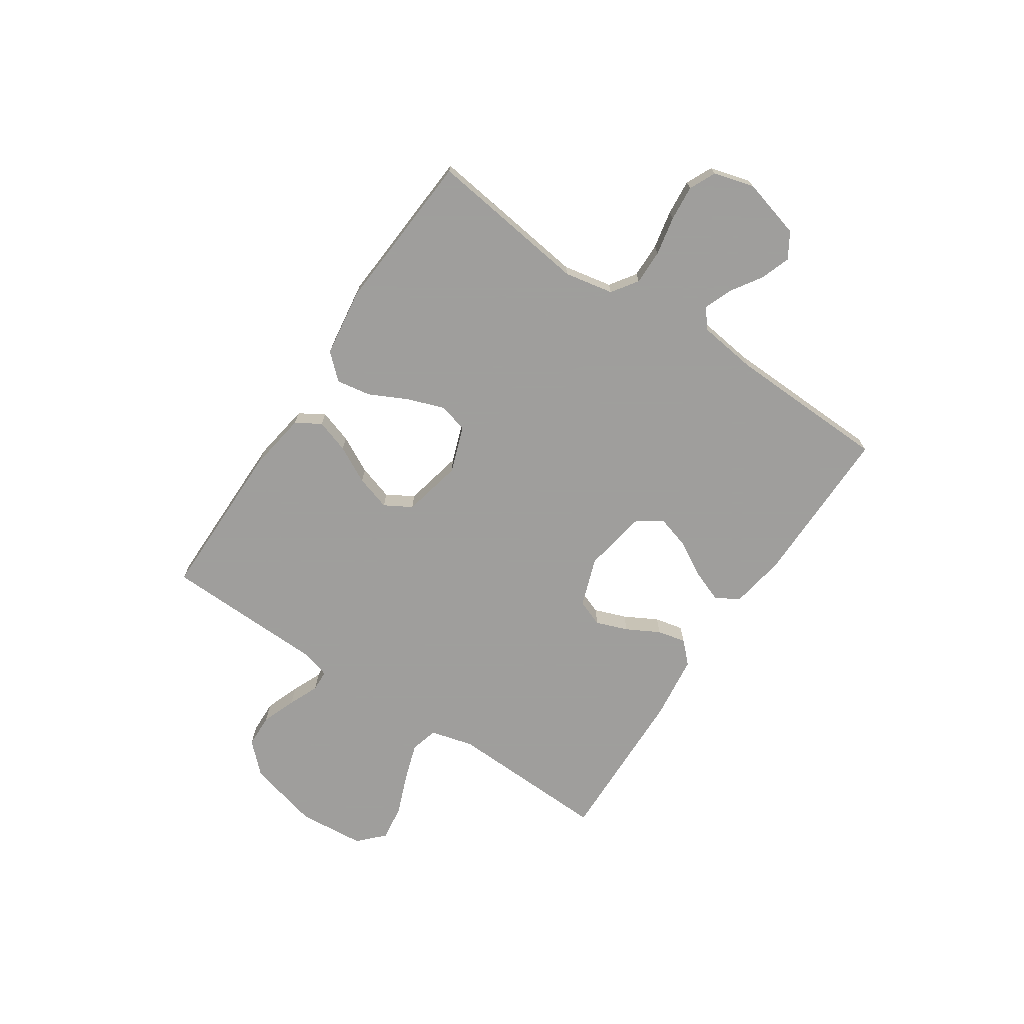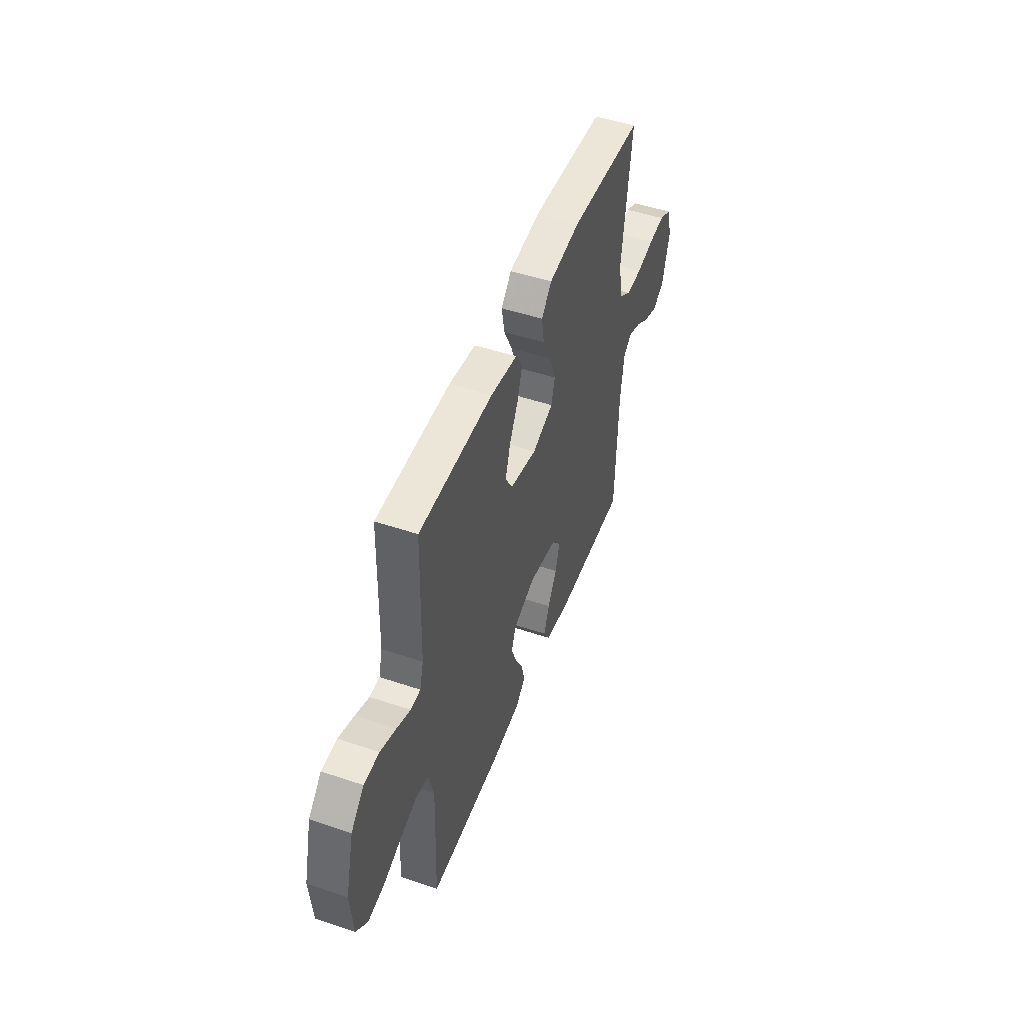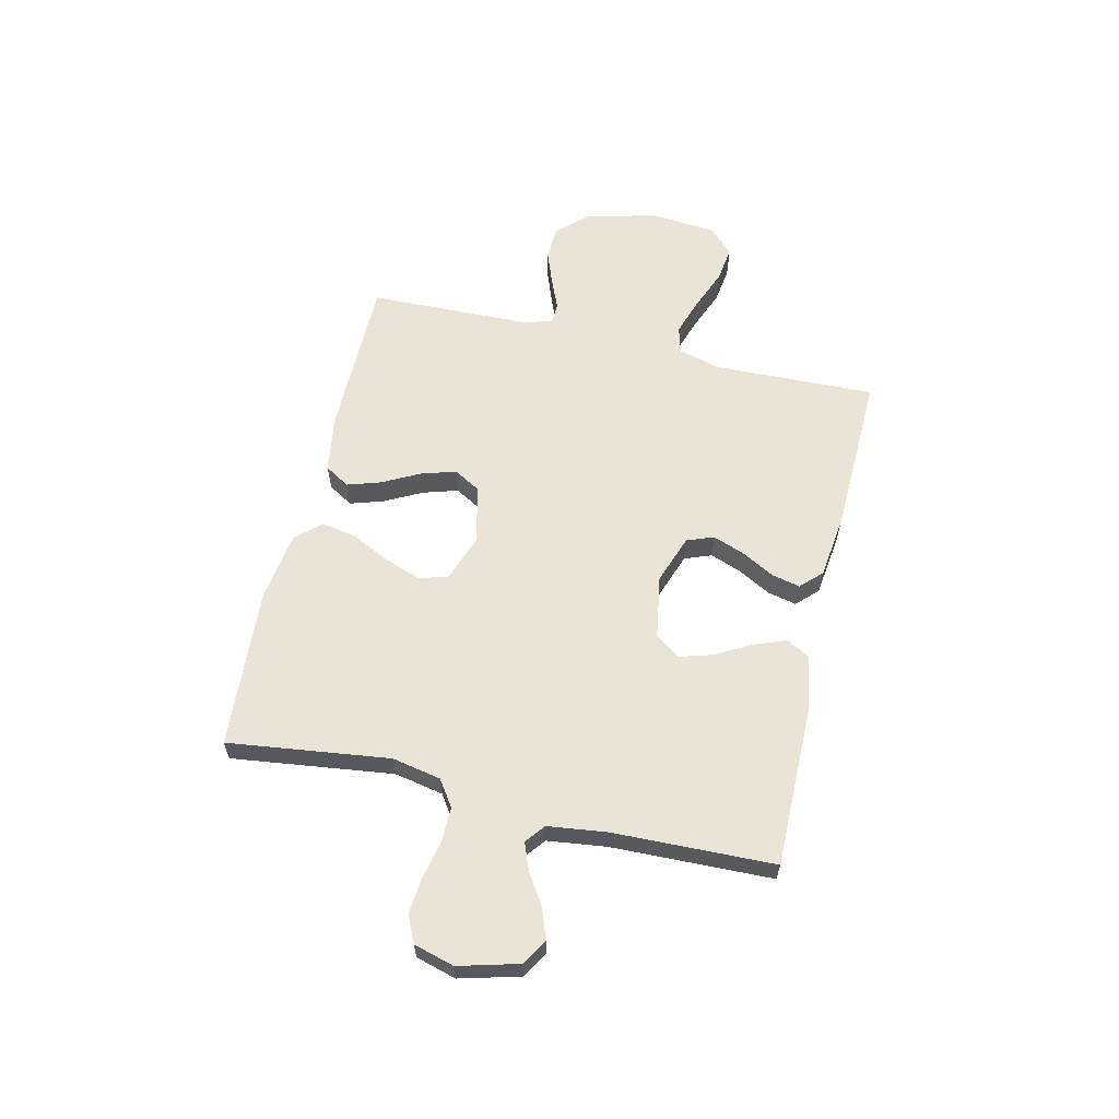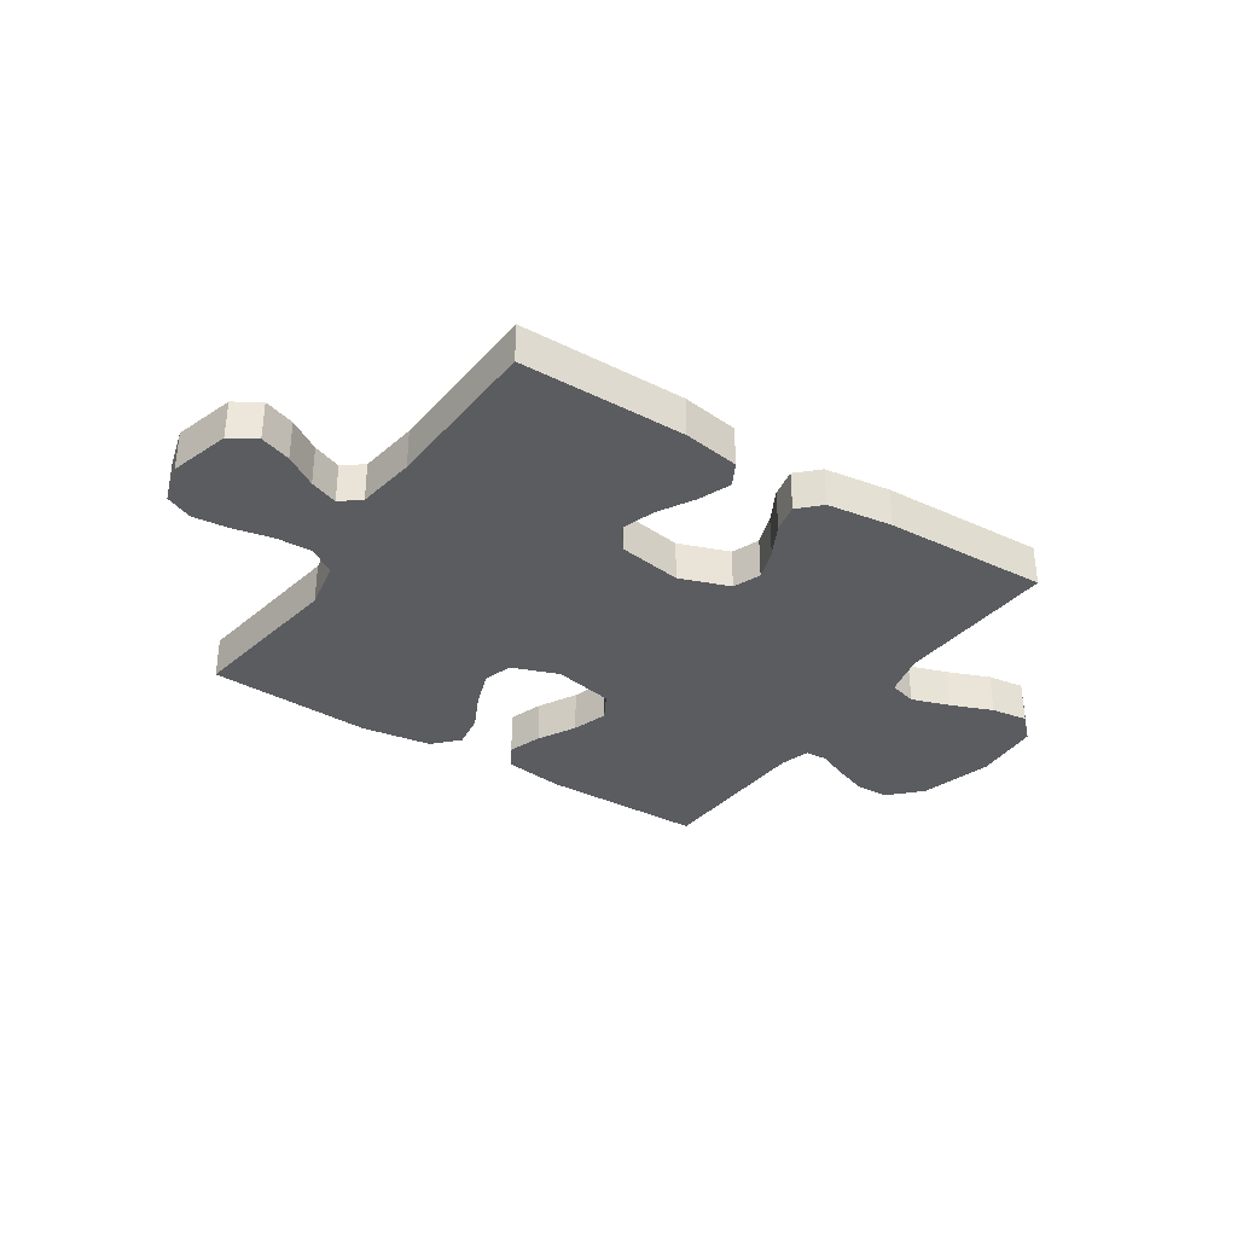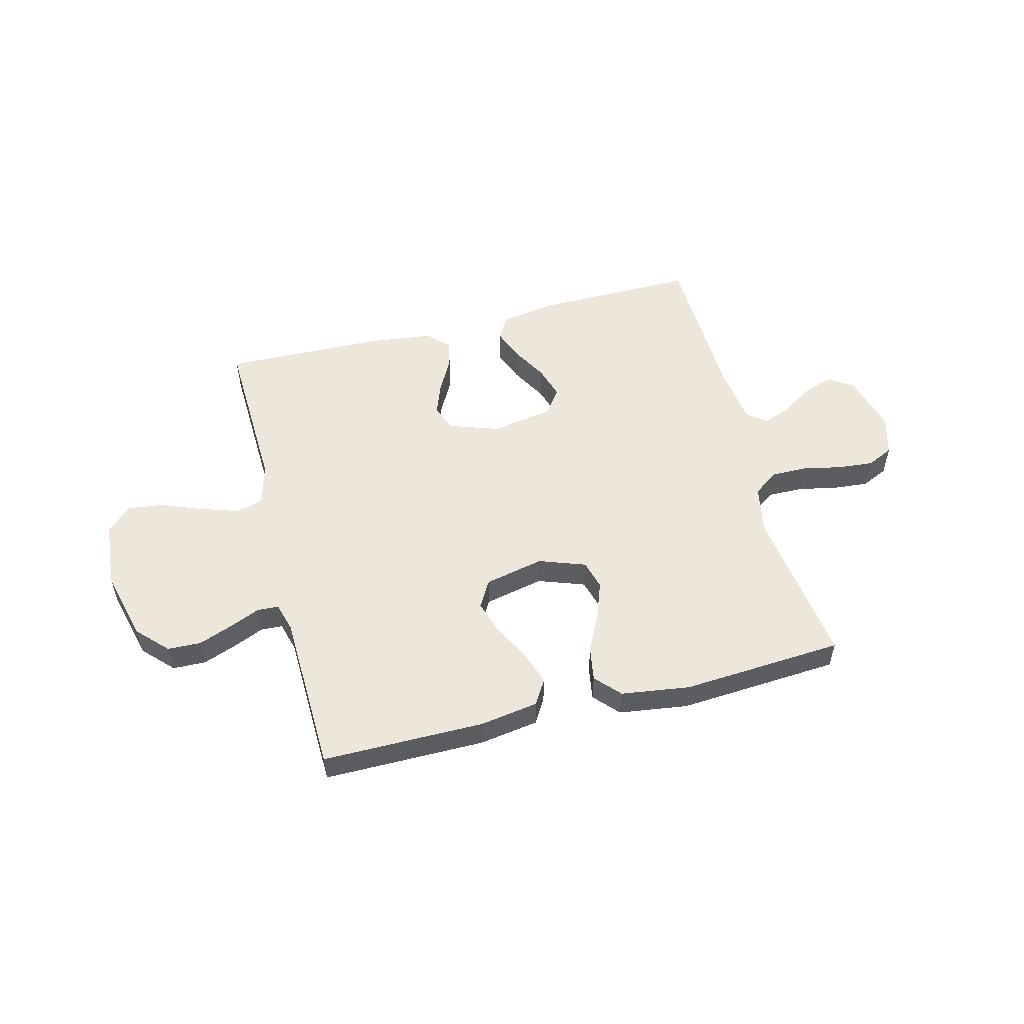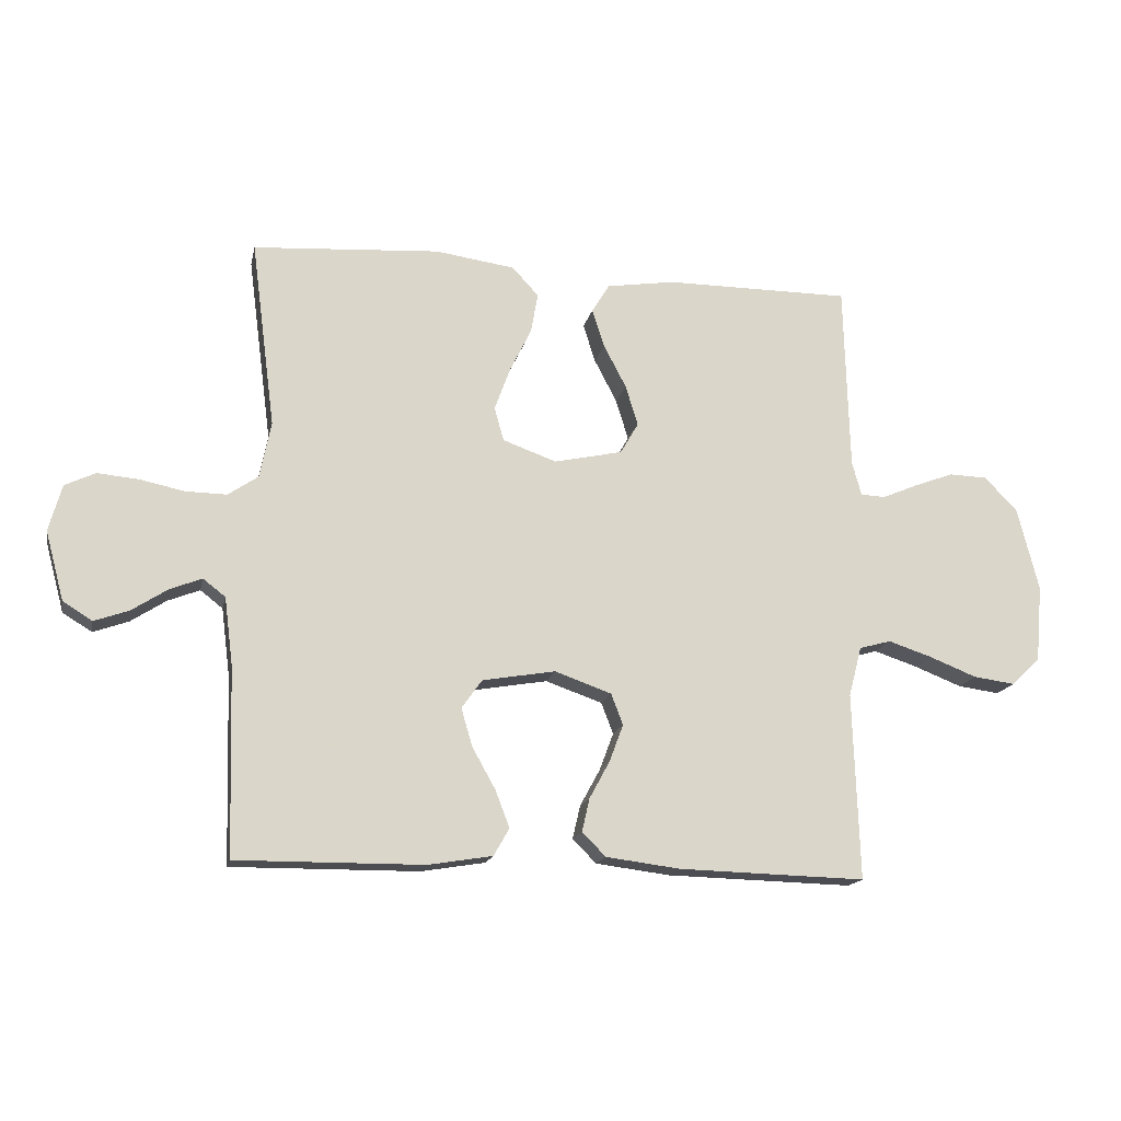
<metadata>
{"format":"obj","ext":"obj","renderer":"f3d","projection":"perspective","resolution":1024,"background":"white","views":[{"elev":-71.1,"azim":56.2,"up":"+Y"},{"elev":49.2,"azim":-69.5,"up":"+Z"},{"elev":60.9,"azim":103.2,"up":"+Y"},{"elev":-33.8,"azim":146.4,"up":"+Y"},{"elev":53.3,"azim":-14.4,"up":"+Y"},{"elev":-16.1,"azim":168.2,"up":"+Z"}]}
</metadata>
<code>
v 0.5 0.07 -0.5
v 0.2 0.07 -0.498
v 0.097 0.07 -0.481
v 0.072 0.07 -0.437
v 0.095 0.07 -0.377
v 0.132 0.07 -0.311
v 0.15 0.07 -0.25
v 0.117 0.07 -0.204
v 0 0.07 -0.184
v -0.091 0.07 -0.216
v -0.11 0.07 -0.266
v -0.088 0.07 -0.325
v -0.055 0.07 -0.386
v -0.043 0.07 -0.439
v -0.081 0.07 -0.477
v -0.2 0.07 -0.492
v -0.5 0.07 -0.5
v -0.49 0.07 -0.2
v -0.511 0.07 -0.12
v -0.562 0.07 -0.106
v -0.632 0.07 -0.129
v -0.708 0.07 -0.159
v -0.775 0.07 -0.168
v -0.821 0.07 -0.124
v -0.832 0.07 0
v -0.798 0.07 0.134
v -0.745 0.07 0.189
v -0.683 0.07 0.191
v -0.619 0.07 0.167
v -0.563 0.07 0.143
v -0.523 0.07 0.145
v -0.508 0.07 0.2
v -0.5 0.07 0.5
v -0.2 0.07 0.5
v -0.091 0.07 0.483
v -0.063 0.07 0.437
v -0.083 0.07 0.375
v -0.119 0.07 0.306
v -0.139 0.07 0.241
v -0.11 0.07 0.191
v 0 0.07 0.167
v 0.086 0.07 0.198
v 0.101 0.07 0.252
v 0.076 0.07 0.321
v 0.041 0.07 0.392
v 0.03 0.07 0.456
v 0.072 0.07 0.502
v 0.2 0.07 0.52
v 0.5 0.07 0.5
v 0.461 0.07 0.2
v 0.479 0.07 0.109
v 0.527 0.07 0.076
v 0.592 0.07 0.077
v 0.664 0.07 0.092
v 0.73 0.07 0.098
v 0.779 0.07 0.075
v 0.8 0.07 0
v 0.77 0.07 -0.111
v 0.723 0.07 -0.14
v 0.667 0.07 -0.12
v 0.61 0.07 -0.083
v 0.559 0.07 -0.063
v 0.523 0.07 -0.091
v 0.509 0.07 -0.2
v 0.5 0 -0.5
v 0.2 0 -0.498
v 0.097 0 -0.481
v 0.072 0 -0.437
v 0.095 0 -0.377
v 0.132 0 -0.311
v 0.15 0 -0.25
v 0.117 0 -0.204
v 0 0 -0.184
v -0.091 0 -0.216
v -0.11 0 -0.266
v -0.088 0 -0.325
v -0.055 0 -0.386
v -0.043 0 -0.439
v -0.081 0 -0.477
v -0.2 0 -0.492
v -0.5 0 -0.5
v -0.49 0 -0.2
v -0.511 0 -0.12
v -0.562 0 -0.106
v -0.632 0 -0.129
v -0.708 0 -0.159
v -0.775 0 -0.168
v -0.821 0 -0.124
v -0.832 0 0
v -0.798 0 0.134
v -0.745 0 0.189
v -0.683 0 0.191
v -0.619 0 0.167
v -0.563 0 0.143
v -0.523 0 0.145
v -0.508 0 0.2
v -0.5 0 0.5
v -0.2 0 0.5
v -0.091 0 0.483
v -0.063 0 0.437
v -0.083 0 0.375
v -0.119 0 0.306
v -0.139 0 0.241
v -0.11 0 0.191
v 0 0 0.167
v 0.086 0 0.198
v 0.101 0 0.252
v 0.076 0 0.321
v 0.041 0 0.392
v 0.03 0 0.456
v 0.072 0 0.502
v 0.2 0 0.52
v 0.5 0 0.5
v 0.461 0 0.2
v 0.479 0 0.109
v 0.527 0 0.076
v 0.592 0 0.077
v 0.664 0 0.092
v 0.73 0 0.098
v 0.779 0 0.075
v 0.8 0 0
v 0.77 0 -0.111
v 0.723 0 -0.14
v 0.667 0 -0.12
v 0.61 0 -0.083
v 0.559 0 -0.063
v 0.523 0 -0.091
v 0.509 0 -0.2
f 58 59 60 61
f 58 61 62
f 57 58 62
f 56 57 62
f 53 54 55 56
f 52 53 56 62
f 51 52 62 63
f 47 48 49 50
f 47 50 51
f 44 45 46 47
f 43 44 47 51
f 42 43 51 63
f 35 36 37 38
f 35 38 39
f 32 33 34 35
f 31 32 35 39
f 27 28 29 30
f 25 26 27 30
f 25 30 31
f 21 22 23 24
f 20 21 24 25
f 19 20 25 31
f 15 16 17 18
f 12 13 14 15
f 11 12 15 18
f 10 11 18 19
f 3 4 5 6
f 3 6 7
f 64 1 2 3
f 64 3 7
f 41 42 63 64
f 40 41 64 7
f 19 31 39 40
f 9 10 19 40
f 8 9 40
f 7 8 40
f 125 124 123 122
f 126 125 122
f 126 122 121
f 126 121 120
f 120 119 118 117
f 126 120 117 116
f 127 126 116 115
f 114 113 112 111
f 115 114 111
f 111 110 109 108
f 115 111 108 107
f 127 115 107 106
f 102 101 100 99
f 103 102 99
f 99 98 97 96
f 103 99 96 95
f 94 93 92 91
f 94 91 90 89
f 95 94 89
f 88 87 86 85
f 89 88 85 84
f 95 89 84 83
f 82 81 80 79
f 79 78 77 76
f 82 79 76 75
f 83 82 75 74
f 70 69 68 67
f 71 70 67
f 67 66 65 128
f 71 67 128
f 128 127 106 105
f 71 128 105 104
f 104 103 95 83
f 104 83 74 73
f 104 73 72
f 104 72 71
f 1 65 66 2
f 2 66 67 3
f 3 67 68 4
f 4 68 69 5
f 5 69 70 6
f 6 70 71 7
f 7 71 72 8
f 8 72 73 9
f 9 73 74 10
f 10 74 75 11
f 11 75 76 12
f 12 76 77 13
f 13 77 78 14
f 14 78 79 15
f 15 79 80 16
f 16 80 81 17
f 17 81 82 18
f 18 82 83 19
f 19 83 84 20
f 20 84 85 21
f 21 85 86 22
f 22 86 87 23
f 23 87 88 24
f 24 88 89 25
f 25 89 90 26
f 26 90 91 27
f 27 91 92 28
f 28 92 93 29
f 29 93 94 30
f 30 94 95 31
f 31 95 96 32
f 32 96 97 33
f 33 97 98 34
f 34 98 99 35
f 35 99 100 36
f 36 100 101 37
f 37 101 102 38
f 38 102 103 39
f 39 103 104 40
f 40 104 105 41
f 41 105 106 42
f 42 106 107 43
f 43 107 108 44
f 44 108 109 45
f 45 109 110 46
f 46 110 111 47
f 47 111 112 48
f 48 112 113 49
f 49 113 114 50
f 50 114 115 51
f 51 115 116 52
f 52 116 117 53
f 53 117 118 54
f 54 118 119 55
f 55 119 120 56
f 56 120 121 57
f 57 121 122 58
f 58 122 123 59
f 59 123 124 60
f 60 124 125 61
f 61 125 126 62
f 62 126 127 63
f 63 127 128 64
f 64 128 65 1

</code>
